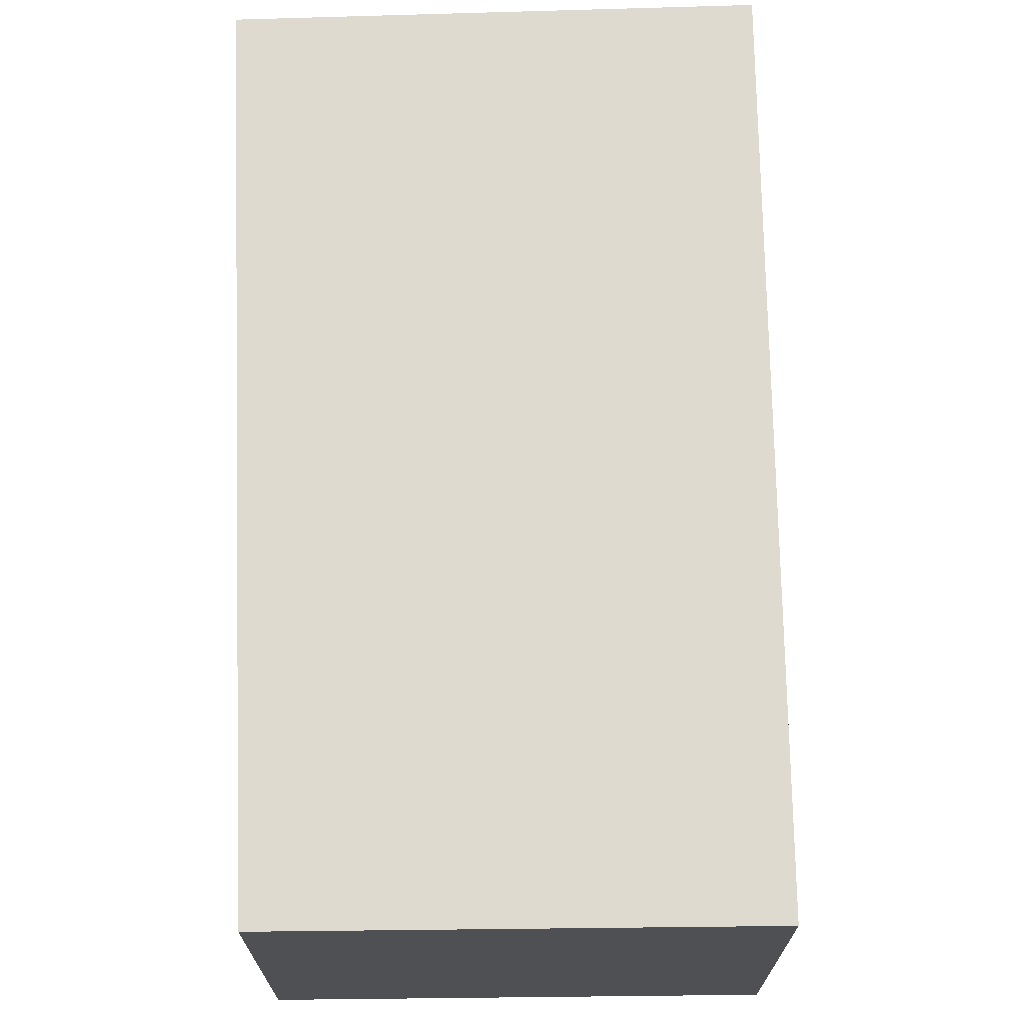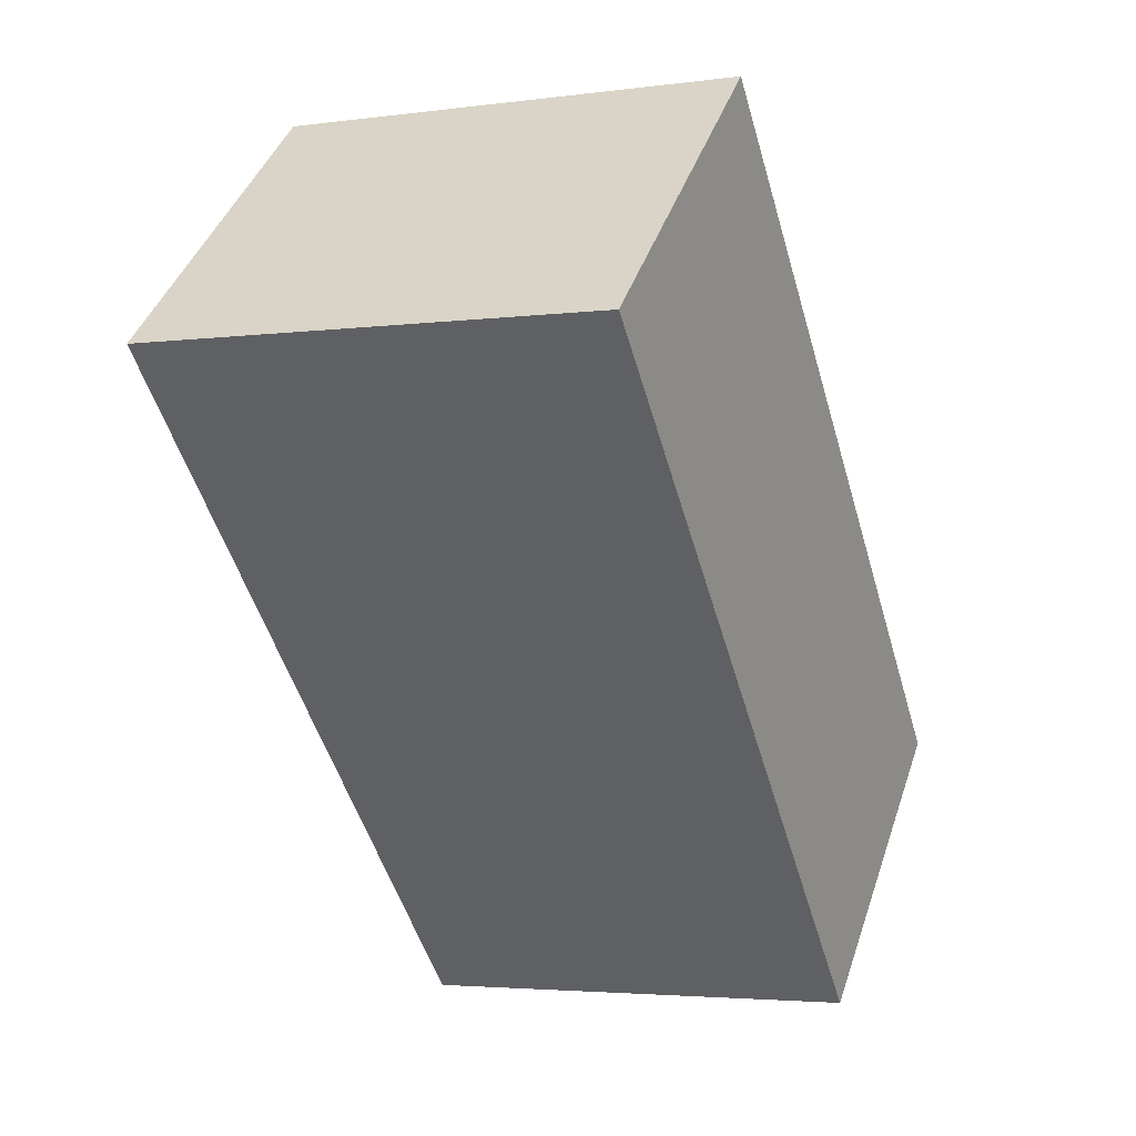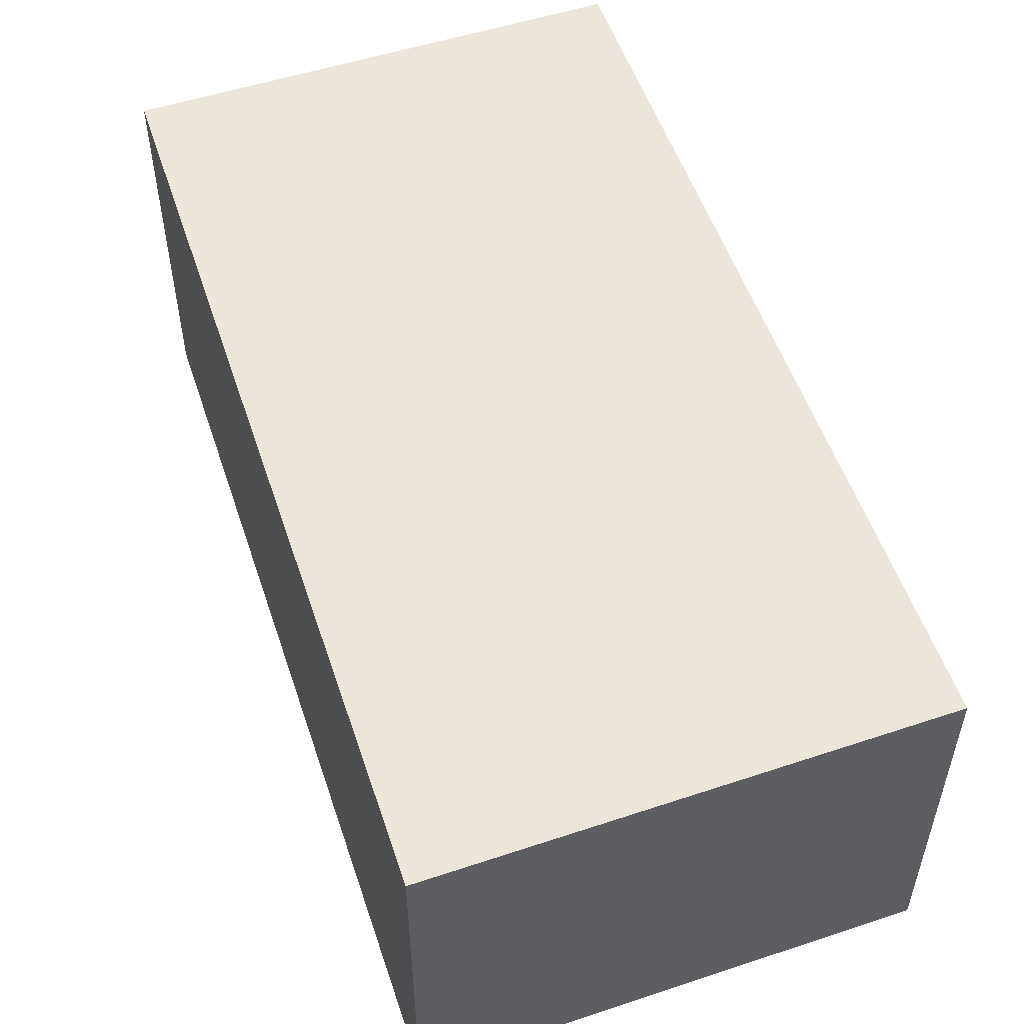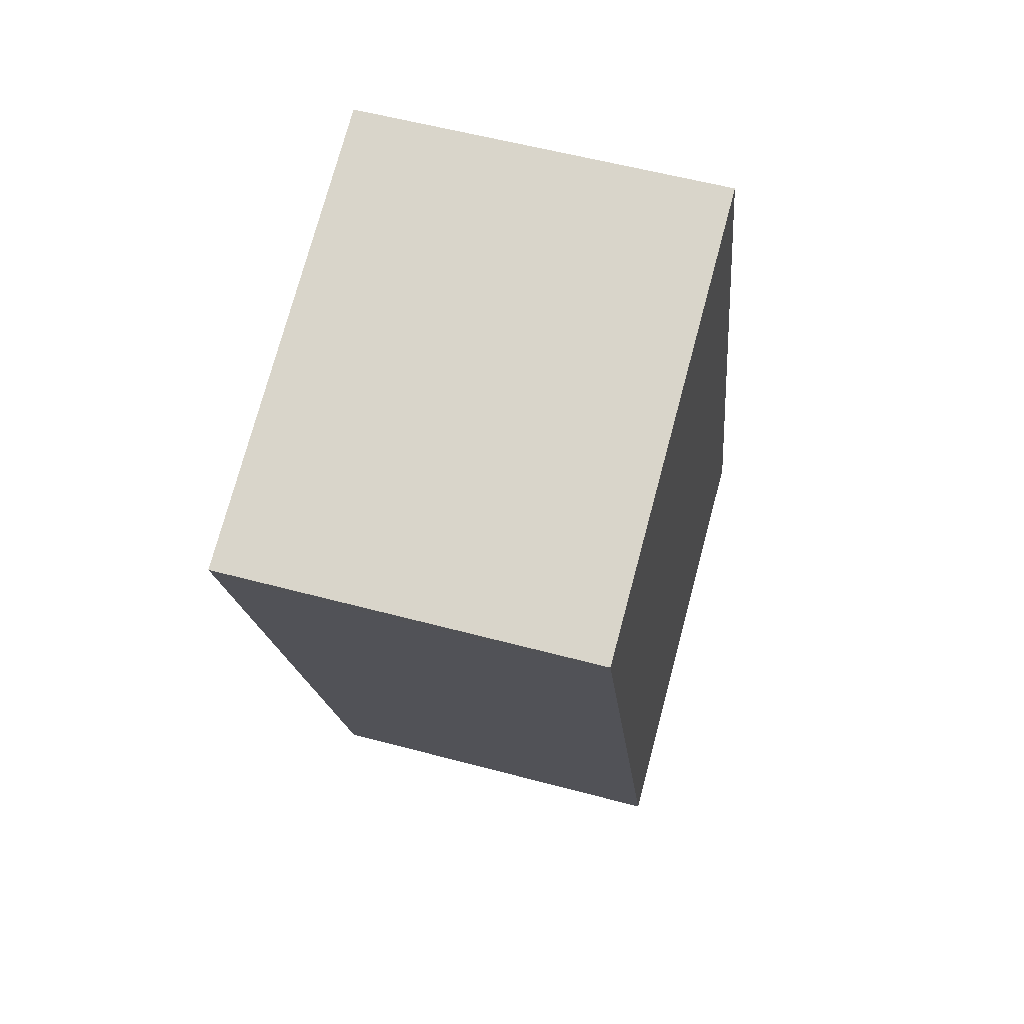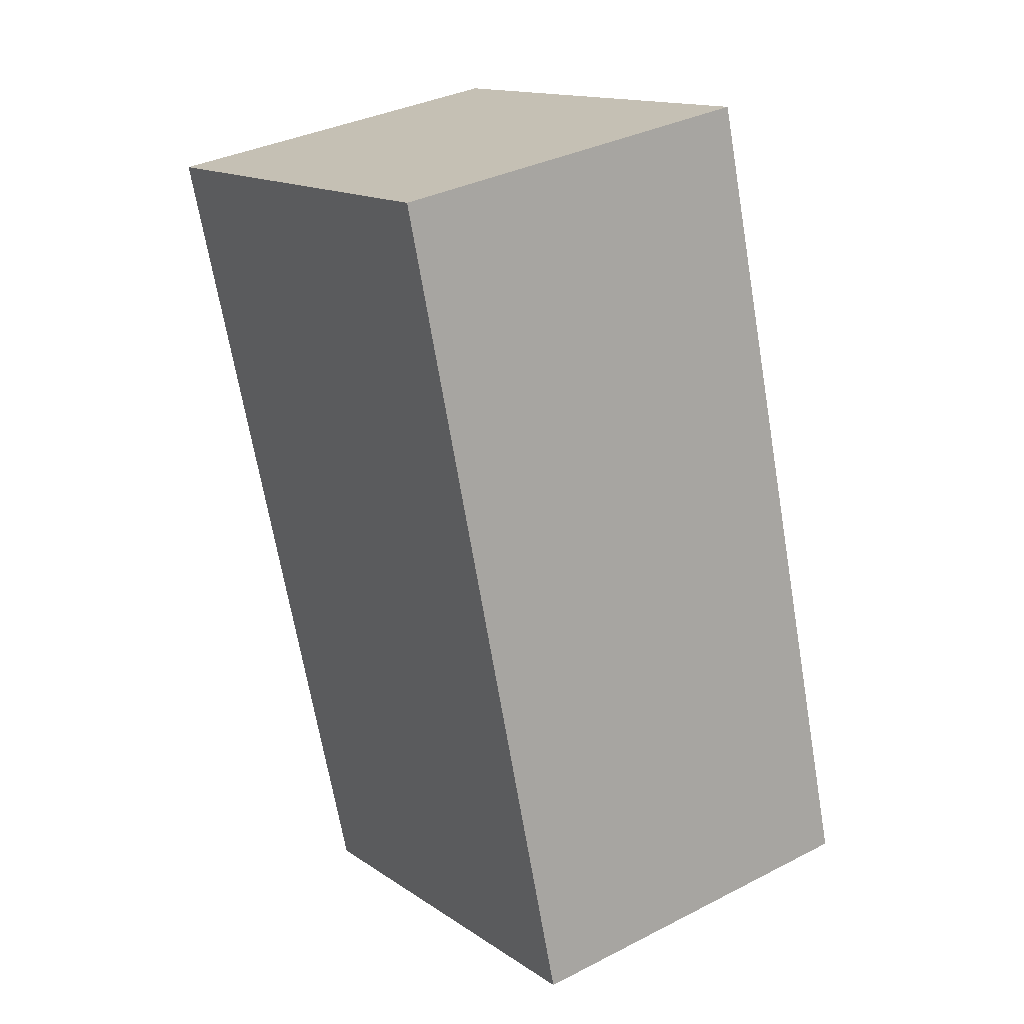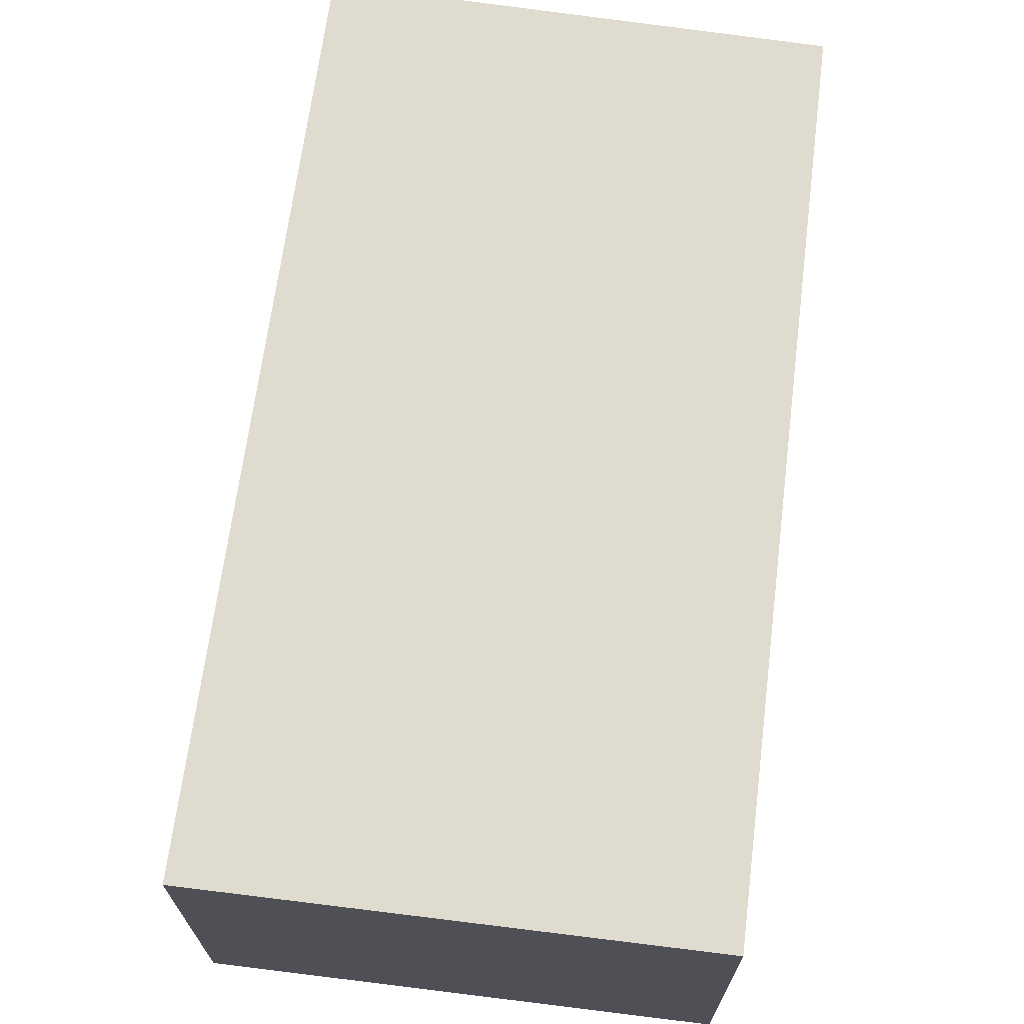
<metadata>
{"format":"obj","ext":"obj","renderer":"f3d","projection":"perspective","resolution":1024,"background":"white","views":[{"elev":70.9,"azim":160.9,"up":"+Y"},{"elev":42.4,"azim":18.1,"up":"+Z"},{"elev":55.9,"azim":-36.6,"up":"+Y"},{"elev":56.3,"azim":-74.3,"up":"+Z"},{"elev":34.4,"azim":55.4,"up":"+Z"},{"elev":70.4,"azim":-10.2,"up":"+Y"}]}
</metadata>
<code>
v  3.01 2.499 0.934
v  0.043 2.499 -0.129
v  0 2.499 1.53e-16
v  1.771 2.499 -5.353
v  4.634 2.499 -4.396
v  1.771 3.278e-16 -5.353
v  0.043 7.899e-18 -0.129
v  0 0 0
v  3.01 -5.719e-17 0.934
v  4.634 2.692e-16 -4.396
g defaultobject
f 1 2 3
f 2 1 4
f 4 1 5
f 6 2 4
f 2 6 7
f 2 7 3
f 3 7 8
f 8 1 3
f 1 8 9
f 9 5 1
f 5 9 10
f 10 4 5
f 4 10 6
f 7 9 8
f 9 7 6
f 9 6 10

</code>
